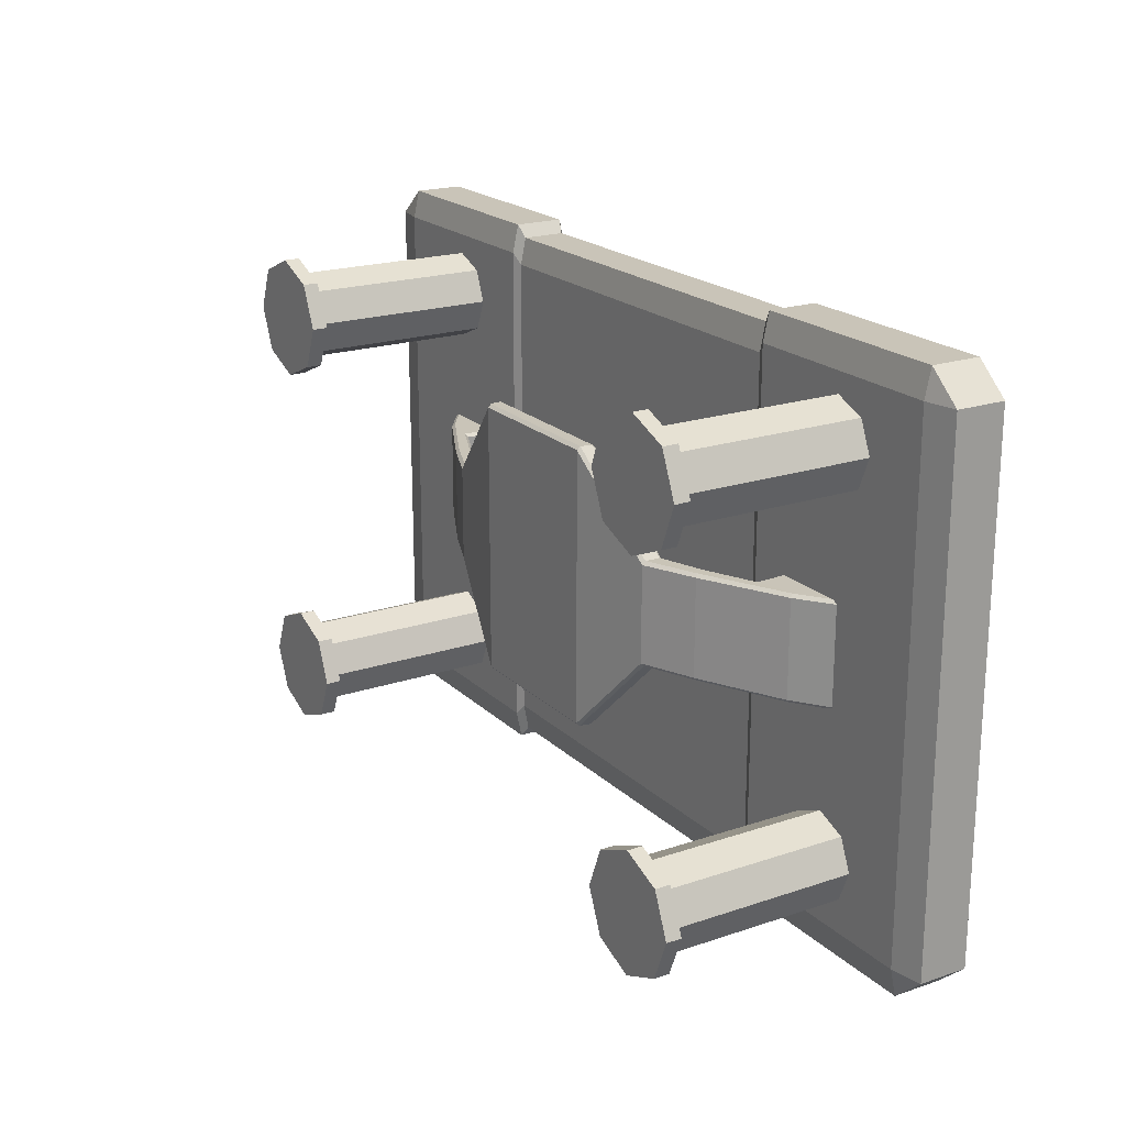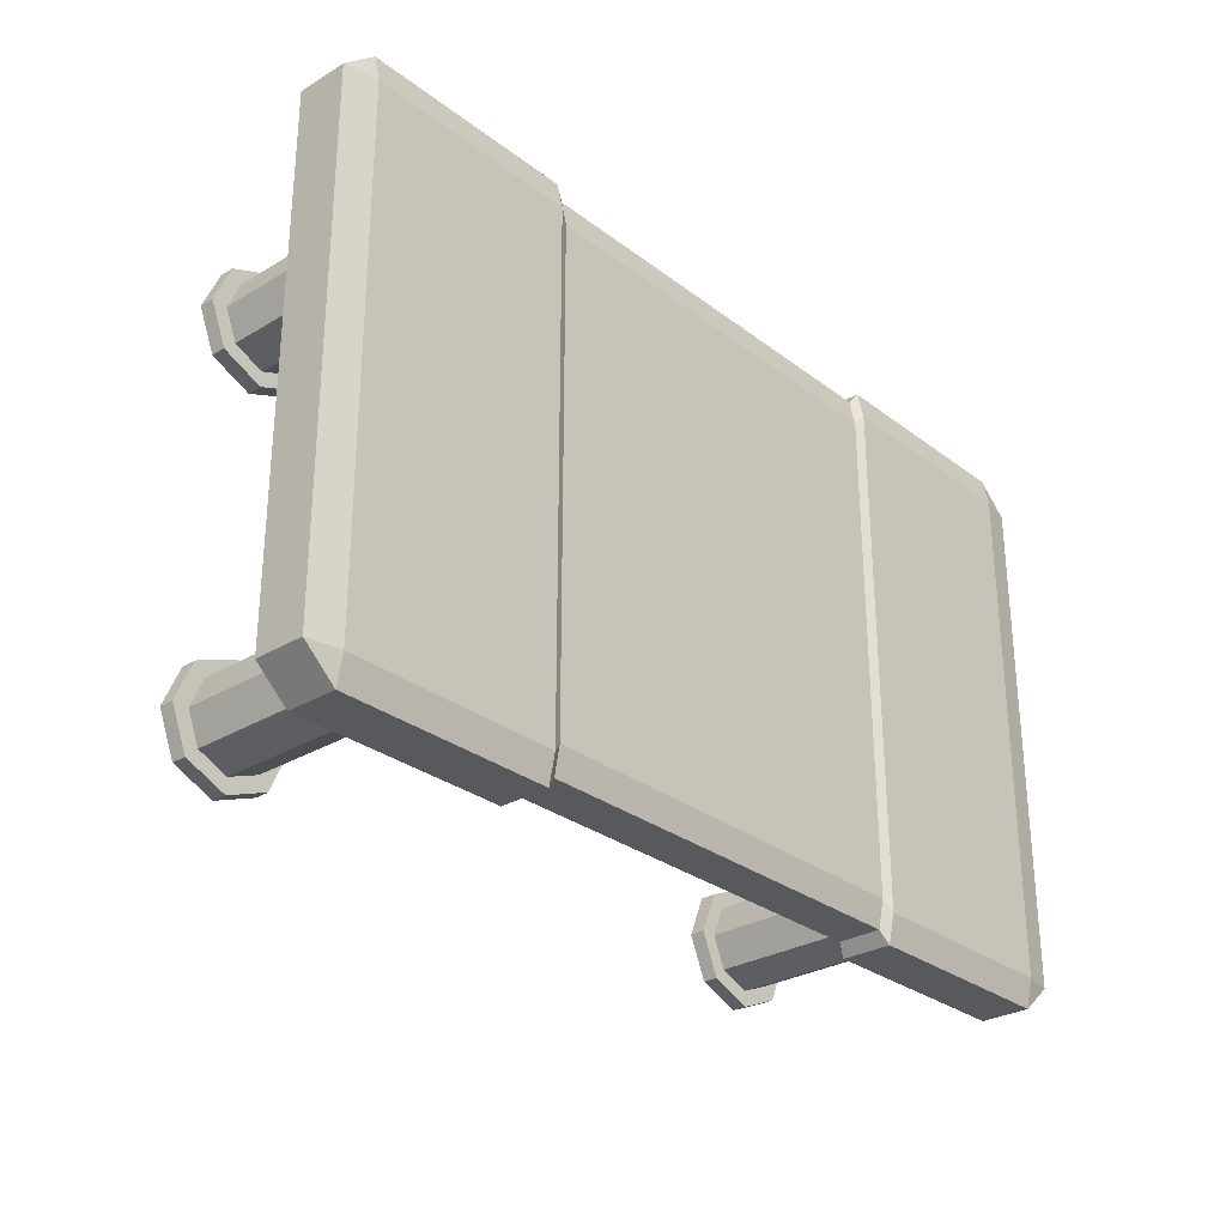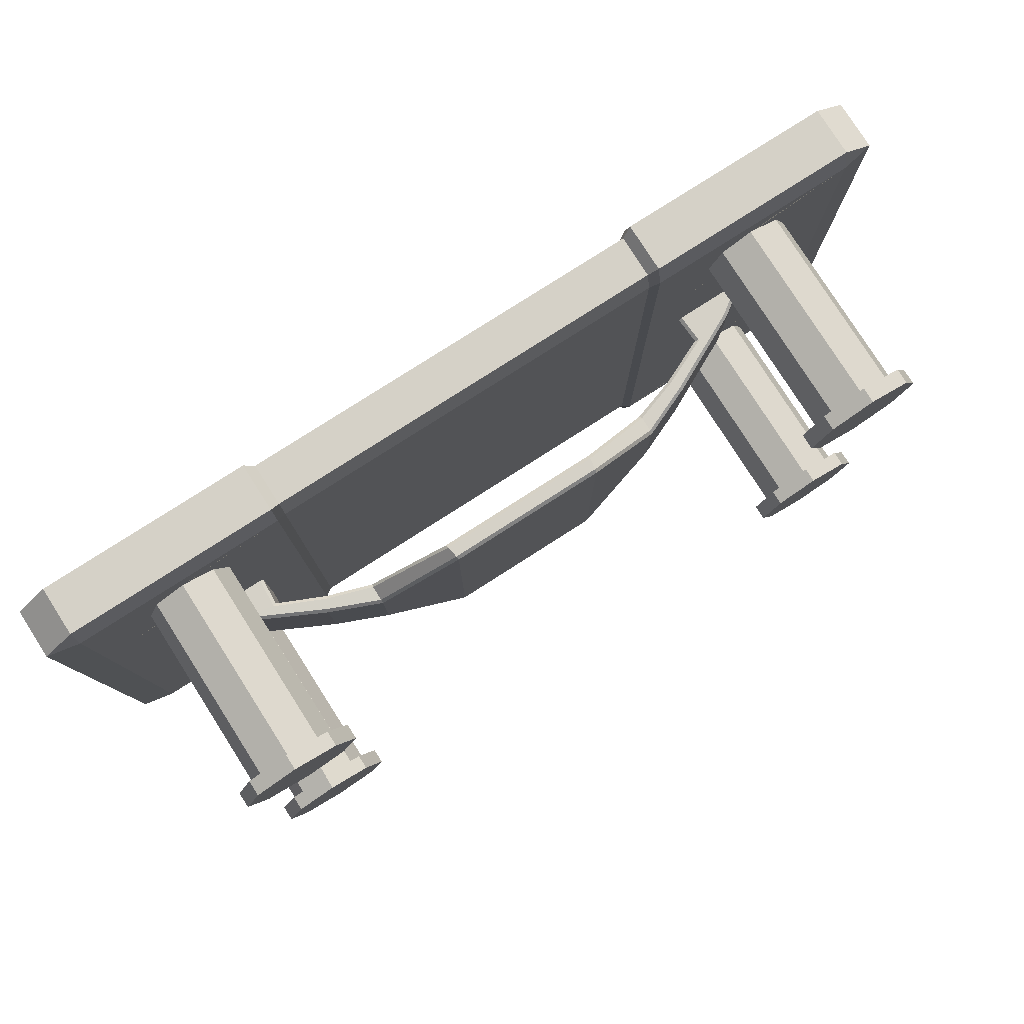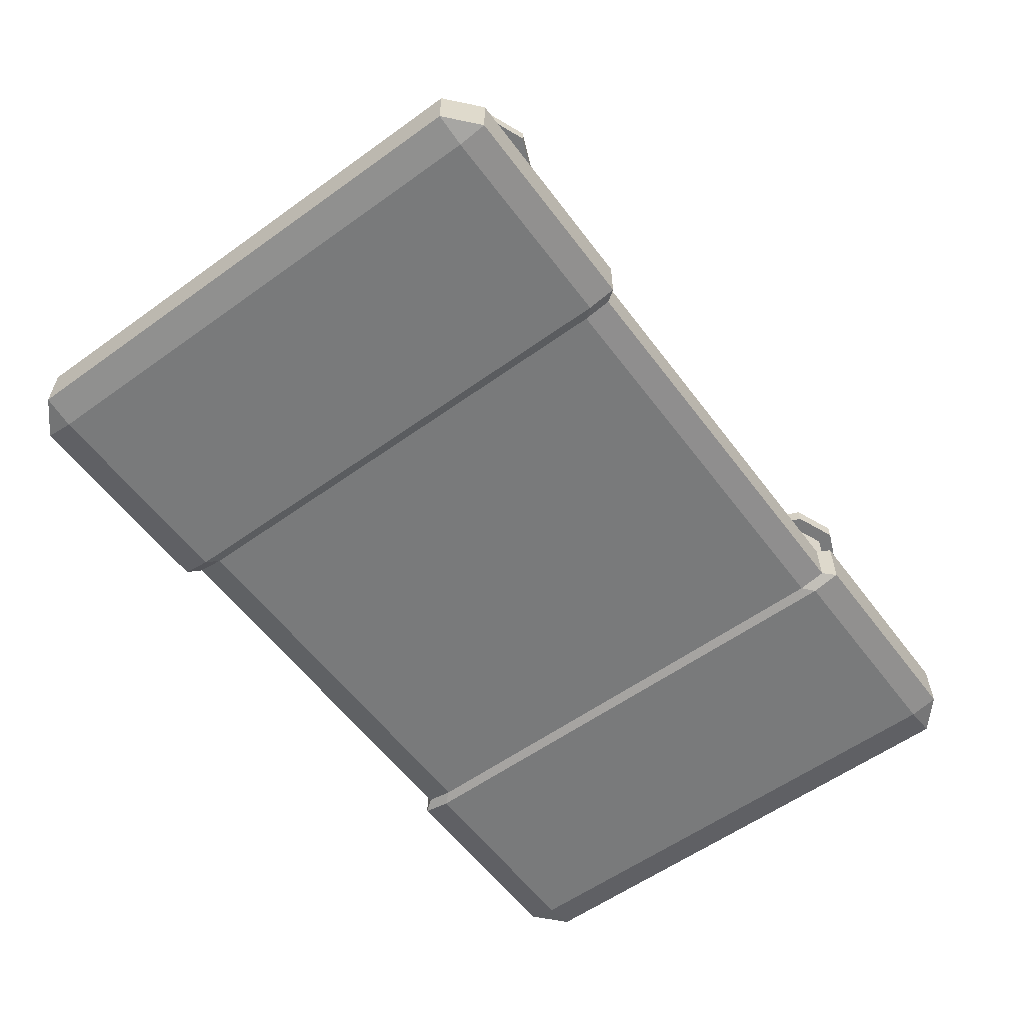
<metadata>
{"format":"obj","ext":"obj","renderer":"f3d","projection":"perspective","resolution":1024,"background":"white","views":[{"elev":20.2,"azim":-121.6,"up":"+Z"},{"elev":-29.1,"azim":-48.2,"up":"+Z"},{"elev":79.7,"azim":147.4,"up":"+Z"},{"elev":-58.0,"azim":-53.4,"up":"+Y"}]}
</metadata>
<code>
g default
v -361.8 16.37 127.1
v -362.6 16.37 126.6
v -367 19.48 126.6
v -366.7 19.88 127.1
v -379.1 25.99 127.1
v -379.2 25.56 126.6
v -372.9 16.37 126.6
v -373.3 16.37 127.1
v -372.6 20.83 126.6
v -373.1 20.54 127.1
v -380.2 23.75 127.1
v -380 24.18 126.6
v -367 19.48 141.7
v -366.7 19.88 141.2
v -379.2 25.57 141.7
v -379.1 25.99 141.2
v -362.6 16.37 141.7
v -361.8 16.37 141.2
v -372.6 20.83 141.7
v -373.1 20.54 141.2
v -380.2 23.75 141.3
v -380 24.19 141.7
v -373.3 16.37 141.2
v -372.9 16.37 141.7
v -386.9 25.94 127.1
v -386.8 26.45 126.6
v -386.9 25.93 141.2
v -386.8 26.43 141.7
v -386.8 29.25 127.1
v -386.8 28.75 126.6
v -386.8 28.75 141.7
v -386.8 29.25 141.2
v -398.9 29.47 113.6
v -398.8 28.91 114.2
v -398.8 28.91 154.1
v -398.9 29.47 154.7
v -399.2 31.22 154.7
v -399.2 31.71 154.2
v -399.2 31.71 114.1
v -399.2 31.22 113.6
v -460.7 16.37 141.2
v -459.8 16.37 141.7
v -455.5 19.48 141.7
v -455.7 19.88 141.2
v -443.4 25.99 141.2
v -443.2 25.56 141.7
v -449.6 16.37 141.7
v -449.1 16.37 141.2
v -449.9 20.83 141.7
v -449.4 20.54 141.2
v -442.2 23.75 141.2
v -442.4 24.18 141.7
v -455.5 19.48 126.6
v -455.7 19.88 127.1
v -443.2 25.57 126.6
v -443.4 25.99 127.1
v -459.8 16.37 126.6
v -460.7 16.37 127.1
v -449.9 20.83 126.6
v -449.4 20.54 127.1
v -442.2 23.75 127.1
v -442.4 24.19 126.6
v -449.1 16.37 127.1
v -449.6 16.37 126.6
v -435.5 25.94 141.2
v -435.6 26.45 141.7
v -435.5 25.93 127.1
v -435.6 26.43 126.6
v -435.6 29.25 141.2
v -435.6 28.75 141.7
v -435.6 28.75 126.6
v -435.6 29.25 127.1
v -423.5 29.47 154.7
v -423.6 28.91 154.1
v -423.6 28.91 114.2
v -423.5 29.47 113.6
v -423.3 31.22 113.6
v -423.2 31.71 114.1
v -423.2 31.71 154.2
v -423.3 31.22 154.7
g pCube44
f 18 17 24 23 8 7 2 1
f 58 57 64 63 48 47 42 41
f 1 2 3 4
f 4 3 6 5
f 5 6 30 29
f 7 8 10 9
f 9 10 11 12
f 12 11 25 26
f 13 14 16 15
f 14 13 17 18
f 15 16 32 31
f 19 20 23 24
f 20 19 22 21
f 21 22 28 27
f 26 25 34 33
f 27 28 36 35
f 29 30 40 39
f 31 32 38 37
f 33 34 75 76
f 35 36 73 74
f 37 38 79 80
f 39 40 77 78
f 41 42 43 44
f 44 43 46 45
f 45 46 70 69
f 47 48 50 49
f 49 50 51 52
f 52 51 65 66
f 53 54 56 55
f 54 53 57 58
f 55 56 72 71
f 59 60 63 64
f 60 59 62 61
f 61 62 68 67
f 66 65 74 73
f 67 68 76 75
f 69 70 80 79
f 71 72 78 77
f 3 2 7 9
f 9 12 6 3
f 22 19 13 15
f 19 24 17 13
f 30 6 12 26
f 15 31 28 22
f 31 37 36 28
f 40 30 26 33
f 10 8 23 20
f 14 18 1 4
f 11 21 27 25
f 16 5 29 32
f 25 27 35 34
f 32 29 39 38
f 10 20 21 11
f 14 4 5 16
f 80 73 36 37
f 76 77 40 33
f 43 42 47 49
f 49 52 46 43
f 62 59 53 55
f 59 64 57 53
f 70 46 52 66
f 55 71 68 62
f 71 77 76 68
f 80 70 66 73
f 50 48 63 60
f 54 58 41 44
f 51 61 67 65
f 56 45 69 72
f 78 79 38 39
f 65 67 75 74
f 72 69 79 78
f 50 60 61 51
f 54 44 45 56
f 74 75 34 35
g default
v -454.3 16.2 109.7
v -463.5 16.2 109.8
v -454.4 16.2 100.5
v -463.6 16.2 100.6
v -458.9 16.2 111.6
v -452.4 16.2 105.1
v -459 16.2 98.63
v -465.5 16.2 105.2
v -458.9 44.2 111.6
v -463.5 44.2 109.8
v -454.3 44.2 109.7
v -452.4 44.2 105.1
v -454.4 44.2 100.5
v -459 44.2 98.63
v -463.6 44.2 100.6
v -465.5 44.2 105.2
v -458.9 46.47 111.6
v -463.5 46.47 109.8
v -454.3 46.47 109.7
v -452.4 46.47 105.1
v -454.4 46.47 100.5
v -459 46.47 98.63
v -463.6 46.47 100.6
v -465.5 46.47 105.2
v -458.9 44.2 114
v -465.2 44.2 111.4
v -458.9 46.47 114
v -465.2 46.47 111.4
v -452.6 44.2 111.3
v -452.6 46.47 111.3
v -450.1 44.2 105.1
v -450.1 46.47 105.1
v -452.7 44.2 98.82
v -452.7 46.47 98.82
v -459 44.2 96.29
v -459 46.47 96.29
v -465.3 44.2 98.93
v -465.3 46.47 98.93
v -467.8 44.2 105.2
v -467.8 46.47 105.2
g polySurface50 pCube37
f 98 97 99 100 101 102 103 104
f 82 85 89 90
f 85 81 91 89
f 81 86 92 91
f 86 83 93 92
f 83 87 94 93
f 87 84 95 94
f 84 88 96 95
f 88 82 90 96
f 106 105 107 108
f 105 109 110 107
f 109 111 112 110
f 111 113 114 112
f 113 115 116 114
f 115 117 118 116
f 117 119 120 118
f 119 106 108 120
f 90 89 105 106
f 97 98 108 107
f 89 91 109 105
f 99 97 107 110
f 91 92 111 109
f 100 99 110 112
f 92 93 113 111
f 101 100 112 114
f 93 94 115 113
f 102 101 114 116
f 94 95 117 115
f 103 102 116 118
f 95 96 119 117
f 104 103 118 120
f 96 90 106 119
f 98 104 120 108
g default
v -368.9 16.2 109.7
v -368.8 16.2 100.5
v -359.7 16.2 109.8
v -359.6 16.2 100.6
v -370.8 16.2 105.1
v -364.3 16.2 111.6
v -357.8 16.2 105.2
v -364.2 16.2 98.63
v -370.8 44.2 105.1
v -368.8 44.2 100.5
v -368.9 44.2 109.7
v -364.3 44.2 111.6
v -359.7 44.2 109.8
v -357.8 44.2 105.2
v -359.6 44.2 100.6
v -364.2 44.2 98.63
v -370.8 46.47 105.1
v -368.8 46.47 100.5
v -368.9 46.47 109.7
v -364.3 46.47 111.6
v -359.7 46.47 109.8
v -357.8 46.47 105.2
v -359.6 46.47 100.6
v -364.2 46.47 98.63
v -373.1 44.2 105.1
v -370.5 44.2 98.82
v -373.1 46.47 105.1
v -370.5 46.47 98.82
v -370.6 44.2 111.3
v -370.6 46.47 111.3
v -364.4 44.2 114
v -364.4 46.47 114
v -358.1 44.2 111.4
v -358.1 46.47 111.4
v -355.4 44.2 105.2
v -355.4 46.47 105.2
v -358 44.2 98.93
v -358 46.47 98.93
v -364.2 44.2 96.29
v -364.2 46.47 96.29
g pCube37 polySurface53
f 138 137 139 140 141 142 143 144
f 122 125 129 130
f 125 121 131 129
f 121 126 132 131
f 126 123 133 132
f 123 127 134 133
f 127 124 135 134
f 124 128 136 135
f 128 122 130 136
f 146 145 147 148
f 145 149 150 147
f 149 151 152 150
f 151 153 154 152
f 153 155 156 154
f 155 157 158 156
f 157 159 160 158
f 159 146 148 160
f 130 129 145 146
f 137 138 148 147
f 129 131 149 145
f 139 137 147 150
f 131 132 151 149
f 140 139 150 152
f 132 133 153 151
f 141 140 152 154
f 133 134 155 153
f 142 141 154 156
f 134 135 157 155
f 143 142 156 158
f 135 136 159 157
f 144 143 158 160
f 136 130 146 159
f 138 144 160 148
g default
v -368.9 16.2 157.3
v -359.7 16.2 157.2
v -368.8 16.2 166.5
v -359.6 16.2 166.4
v -364.3 16.2 155.4
v -370.8 16.2 161.9
v -364.2 16.2 168.4
v -357.8 16.2 161.8
v -364.3 44.2 155.4
v -359.7 44.2 157.2
v -368.9 44.2 157.3
v -370.8 44.2 161.9
v -368.8 44.2 166.5
v -364.2 44.2 168.4
v -359.6 44.2 166.4
v -357.8 44.2 161.8
v -364.3 46.47 155.4
v -359.7 46.47 157.2
v -368.9 46.47 157.3
v -370.8 46.47 161.9
v -368.8 46.47 166.5
v -364.2 46.47 168.4
v -359.6 46.47 166.4
v -357.8 46.47 161.8
v -364.4 44.2 153
v -358.1 44.2 155.6
v -364.4 46.47 153
v -358.1 46.47 155.6
v -370.6 44.2 155.7
v -370.6 46.47 155.7
v -373.1 44.2 161.9
v -373.1 46.47 161.9
v -370.5 44.2 168.2
v -370.5 46.47 168.2
v -364.2 44.2 170.7
v -364.2 46.47 170.7
v -358 44.2 168.1
v -358 46.47 168.1
v -355.4 44.2 161.8
v -355.4 46.47 161.8
g pCube37 polySurface52
f 178 177 179 180 181 182 183 184
f 162 165 169 170
f 165 161 171 169
f 161 166 172 171
f 166 163 173 172
f 163 167 174 173
f 167 164 175 174
f 164 168 176 175
f 168 162 170 176
f 186 185 187 188
f 185 189 190 187
f 189 191 192 190
f 191 193 194 192
f 193 195 196 194
f 195 197 198 196
f 197 199 200 198
f 199 186 188 200
f 170 169 185 186
f 177 178 188 187
f 169 171 189 185
f 179 177 187 190
f 171 172 191 189
f 180 179 190 192
f 172 173 193 191
f 181 180 192 194
f 173 174 195 193
f 182 181 194 196
f 174 175 197 195
f 183 182 196 198
f 175 176 199 197
f 184 183 198 200
f 176 170 186 199
f 178 184 200 188
g default
v -454.3 16.2 166.4
v -463.5 16.2 166.5
v -454.4 16.2 157.2
v -463.6 16.2 157.3
v -458.9 16.2 168.4
v -452.4 16.2 161.8
v -459 16.2 155.4
v -465.5 16.2 161.9
v -458.9 44.2 168.4
v -463.5 44.2 166.5
v -454.3 44.2 166.4
v -452.4 44.2 161.8
v -454.4 44.2 157.2
v -459 44.2 155.4
v -463.6 44.2 157.3
v -465.5 44.2 161.9
v -458.9 46.47 168.4
v -463.5 46.47 166.5
v -454.3 46.47 166.4
v -452.4 46.47 161.8
v -454.4 46.47 157.2
v -459 46.47 155.4
v -463.6 46.47 157.3
v -465.5 46.47 161.9
v -458.9 44.2 170.7
v -465.2 44.2 168.2
v -458.9 46.47 170.7
v -465.2 46.47 168.2
v -452.6 44.2 168.1
v -452.6 46.47 168.1
v -450.1 44.2 161.8
v -450.1 46.47 161.8
v -452.7 44.2 155.6
v -452.7 46.47 155.6
v -459 44.2 153
v -459 46.47 153
v -465.3 44.2 155.7
v -465.3 46.47 155.7
v -467.8 44.2 161.9
v -467.8 46.47 161.9
g pCube37 polySurface51
f 218 217 219 220 221 222 223 224
f 202 205 209 210
f 205 201 211 209
f 201 206 212 211
f 206 203 213 212
f 203 207 214 213
f 207 204 215 214
f 204 208 216 215
f 208 202 210 216
f 226 225 227 228
f 225 229 230 227
f 229 231 232 230
f 231 233 234 232
f 233 235 236 234
f 235 237 238 236
f 237 239 240 238
f 239 226 228 240
f 210 209 225 226
f 217 218 228 227
f 209 211 229 225
f 219 217 227 230
f 211 212 231 229
f 220 219 230 232
f 212 213 233 231
f 221 220 232 234
f 213 214 235 233
f 222 221 234 236
f 214 215 237 235
f 223 222 236 238
f 215 216 239 237
f 224 223 238 240
f 216 210 226 239
f 218 224 240 228
g default
v -474.7 7.095 171.3
v -474.7 8.006 175.5
v -479.5 8.006 171.3
v -343.7 8.006 171.3
v -348.5 8.006 175.5
v -348.5 7.095 171.3
v -479.5 15.29 171.3
v -474.7 15.29 175.5
v -474.7 16.2 171.3
v -348.5 16.2 171.3
v -348.5 15.29 175.5
v -343.7 15.29 171.3
v -479.5 15.29 95.68
v -474.7 16.2 95.68
v -474.7 15.29 91.49
v -348.5 15.29 91.49
v -348.5 16.2 95.68
v -343.7 15.29 95.68
v -479.5 8.006 95.68
v -474.7 8.006 91.49
v -474.7 7.095 95.68
v -348.5 7.095 95.68
v -348.5 8.006 91.49
v -343.7 8.006 95.68
v -479.5 8.006 133.5
v -479.5 15.29 133.5
v -474.7 16.2 133.5
v -348.5 16.2 133.5
v -343.7 15.29 133.5
v -343.7 8.006 133.5
v -348.5 7.095 133.5
v -474.7 7.095 133.5
v -474.7 7.095 114.6
v -348.5 7.095 114.6
v -343.7 8.006 114.6
v -343.7 15.29 114.6
v -348.5 16.2 114.6
v -474.7 16.2 114.6
v -479.5 15.29 114.6
v -479.5 8.006 114.6
v -479.5 8.006 152.4
v -479.5 15.29 152.4
v -474.7 16.2 152.4
v -348.5 16.2 152.4
v -343.7 15.29 152.4
v -343.7 8.006 152.4
v -348.5 7.095 152.4
v -474.7 7.095 152.4
v -443.2 7.095 171.3
v -443.2 7.095 152.4
v -443.2 7.095 133.5
v -443.2 7.095 114.6
v -443.2 7.095 95.68
v -443.2 8.006 91.49
v -443.2 15.29 91.49
v -443.2 16.2 95.68
v -443.2 16.2 114.6
v -443.2 16.2 133.5
v -443.2 16.2 152.4
v -443.2 16.2 171.3
v -443.2 15.29 175.5
v -443.2 8.006 175.5
v -380.1 8.006 175.5
v -380.1 15.29 175.5
v -380.1 16.2 171.3
v -380.1 16.2 152.4
v -380.1 16.2 133.5
v -380.1 16.2 114.6
v -380.1 16.2 95.68
v -380.1 15.29 91.49
v -380.1 8.006 91.49
v -380.1 7.095 95.68
v -380.1 7.095 114.6
v -380.1 7.095 133.5
v -380.1 7.095 152.4
v -380.1 7.095 171.3
v -411.6 8.489 173.7
v -411.6 7.7 169.7
v -381.4 7.7 169.7
v -381.4 8.489 173.7
v -411.6 15.6 169.7
v -411.6 14.81 173.7
v -381.4 14.81 173.7
v -381.4 15.6 169.7
v -411.6 14.81 93.3
v -411.6 15.6 97.31
v -381.4 15.6 97.31
v -381.4 14.81 93.3
v -411.6 7.7 97.31
v -411.6 8.489 93.3
v -381.4 8.489 93.3
v -381.4 7.7 97.31
v -381.4 15.6 133.5
v -381.4 15.6 115.4
v -411.6 15.6 115.4
v -411.6 15.6 133.5
v -411.6 7.7 133.5
v -411.6 7.7 115.4
v -381.4 7.7 115.4
v -381.4 7.7 133.5
v -411.6 15.6 151.6
v -381.4 15.6 151.6
v -381.4 7.7 151.6
v -411.6 7.7 151.6
v -441.8 7.7 151.6
v -441.8 7.7 133.5
v -441.8 7.7 115.4
v -441.8 7.7 97.31
v -441.8 8.489 93.3
v -441.8 14.81 93.3
v -441.8 15.6 97.31
v -441.8 15.6 115.4
v -441.8 15.6 133.5
v -441.8 15.6 151.6
v -441.8 15.6 169.7
v -441.8 14.81 173.7
v -441.8 8.489 173.7
v -441.8 7.7 169.7
v -454.3 16.2 109.7
v -458.9 16.2 111.6
v -463.5 16.2 109.8
v -454.4 16.2 100.5
v -452.4 16.2 105.1
v -463.6 16.2 100.6
v -459 16.2 98.63
v -465.5 16.2 105.2
v -454.3 16.2 166.4
v -458.9 16.2 168.4
v -463.5 16.2 166.5
v -454.4 16.2 157.2
v -452.4 16.2 161.8
v -463.6 16.2 157.3
v -459 16.2 155.4
v -465.5 16.2 161.9
v -368.9 16.2 157.3
v -364.3 16.2 155.4
v -359.7 16.2 157.2
v -368.8 16.2 166.5
v -370.8 16.2 161.9
v -359.6 16.2 166.4
v -364.2 16.2 168.4
v -357.8 16.2 161.8
v -368.9 16.2 109.7
v -370.8 16.2 105.1
v -368.8 16.2 100.5
v -359.7 16.2 109.8
v -364.3 16.2 111.6
v -359.6 16.2 100.6
v -357.8 16.2 105.2
v -364.2 16.2 98.63
g pCube37 polySurface49
f 272 265 280 273
f 317 318 319 320
f 243 242 248 247
f 270 271 274 275
f 245 244 252 251
f 266 267 278 279
f 321 322 323 324
f 268 269 276 277
f 253 255 260 259
f 325 326 327 328
f 256 258 264 263
f 329 330 331 332
f 322 317 320 323
f 333 334 335 336
f 330 325 328 331
f 337 338 339 340
f 269 270 275 276
f 279 280 265 266
f 241 242 243
f 244 245 246
f 247 248 249
f 250 251 252
f 253 254 255
f 256 257 258
f 259 260 261
f 262 263 264
f 266 265 281 282
f 282 283 267 266
f 336 341 342 333
f 284 285 269 268
f 285 286 270 269
f 286 287 271 270
f 340 343 344 337
f 288 281 265 272
f 345 346 337 344
f 346 347 338 337
f 348 349 330 329
f 349 350 325 330
f 350 351 326 325
f 352 353 336 335
f 353 354 341 336
f 355 356 322 321
f 356 357 317 322
f 357 358 318 317
f 347 348 329 338
f 332 339 338 329
f 275 274 262 264
f 276 275 264 258
f 277 276 258 257
f 326 335 334 327
f 351 352 335 326
f 279 278 254 253
f 259 280 279 253
f 273 280 259 261
f 282 281 243 247
f 247 249 283 282
f 354 355 321 341
f 324 342 341 321
f 250 252 285 284
f 244 286 285 252
f 244 246 287 286
f 318 344 343 319
f 358 345 344 318
f 241 243 281 288
f 288 290 289 241
f 272 291 290 288
f 273 292 291 272
f 261 293 292 273
f 261 260 294 293
f 255 295 294 260
f 255 254 296 295
f 267 298 297 278
f 283 299 298 267
f 249 248 301 300
f 242 302 301 248
f 242 241 289 302
f 304 303 245 251
f 305 304 251 250
f 307 306 284 268
f 277 308 307 268
f 310 309 257 256
f 311 310 256 263
f 312 311 263 262
f 274 313 312 262
f 314 313 274 271
f 287 315 314 271
f 316 315 287 246
f 303 316 246 245
f 316 303 320 319
f 304 305 324 323
f 309 310 328 327
f 311 312 332 331
f 303 304 323 320
f 307 308 334 333
f 310 311 331 328
f 313 314 340 339
f 306 307 333 342
f 314 315 343 340
f 290 291 346 345
f 291 292 347 346
f 293 294 349 348
f 294 295 350 349
f 295 296 351 350
f 297 298 353 352
f 298 299 354 353
f 300 301 356 355
f 301 302 357 356
f 302 289 358 357
f 292 293 348 347
f 312 313 339 332
f 308 309 327 334
f 296 297 352 351
f 299 300 355 354
f 305 306 342 324
f 315 316 319 343
f 289 290 345 358
f 278 297 359 360 361
f 297 296 362 363 359
f 296 254 364 365 362
f 254 278 361 366 364
f 249 300 367 368 369
f 300 299 370 371 367
f 299 283 372 373 370
f 283 249 369 374 372
f 284 306 375 376 377
f 306 305 378 379 375
f 305 250 380 381 378
f 250 284 377 382 380
f 309 308 383 384 385
f 308 277 386 387 383
f 277 257 388 389 386
f 257 309 385 390 388

</code>
